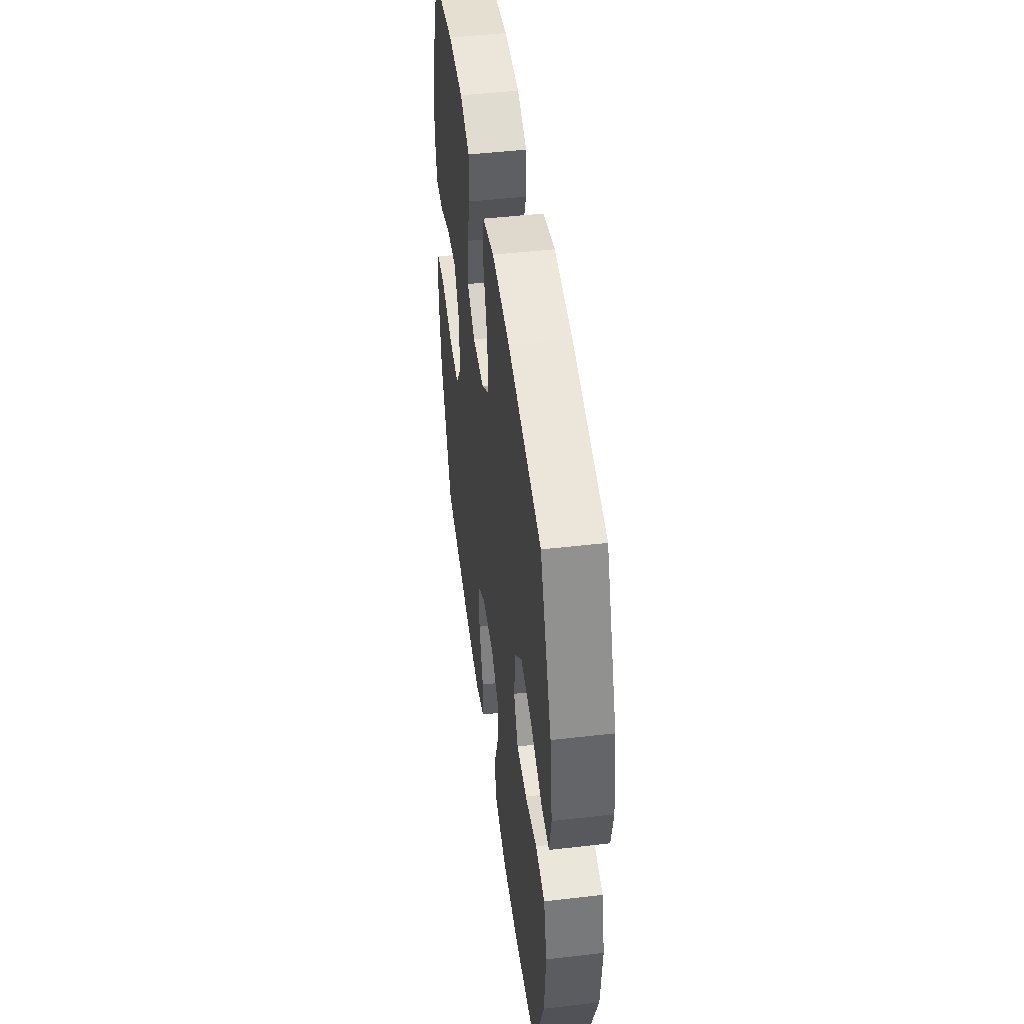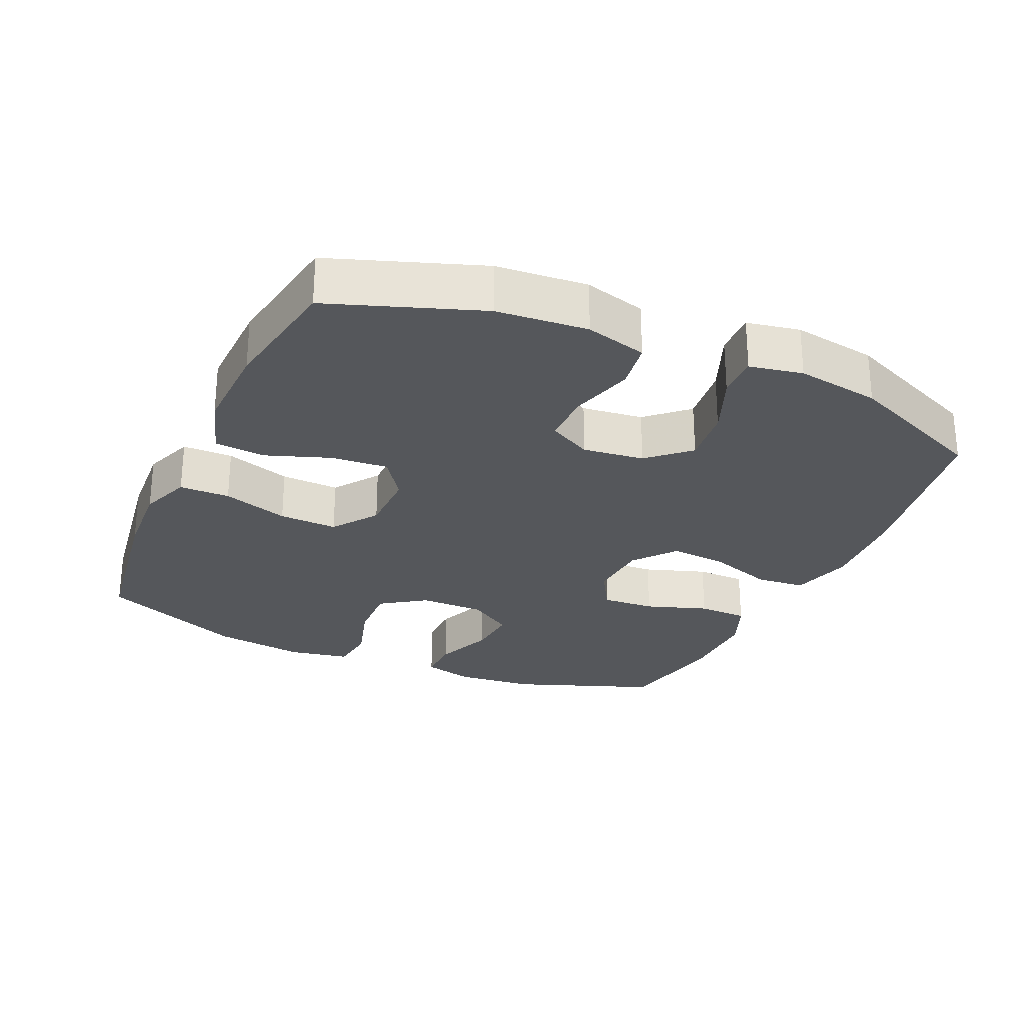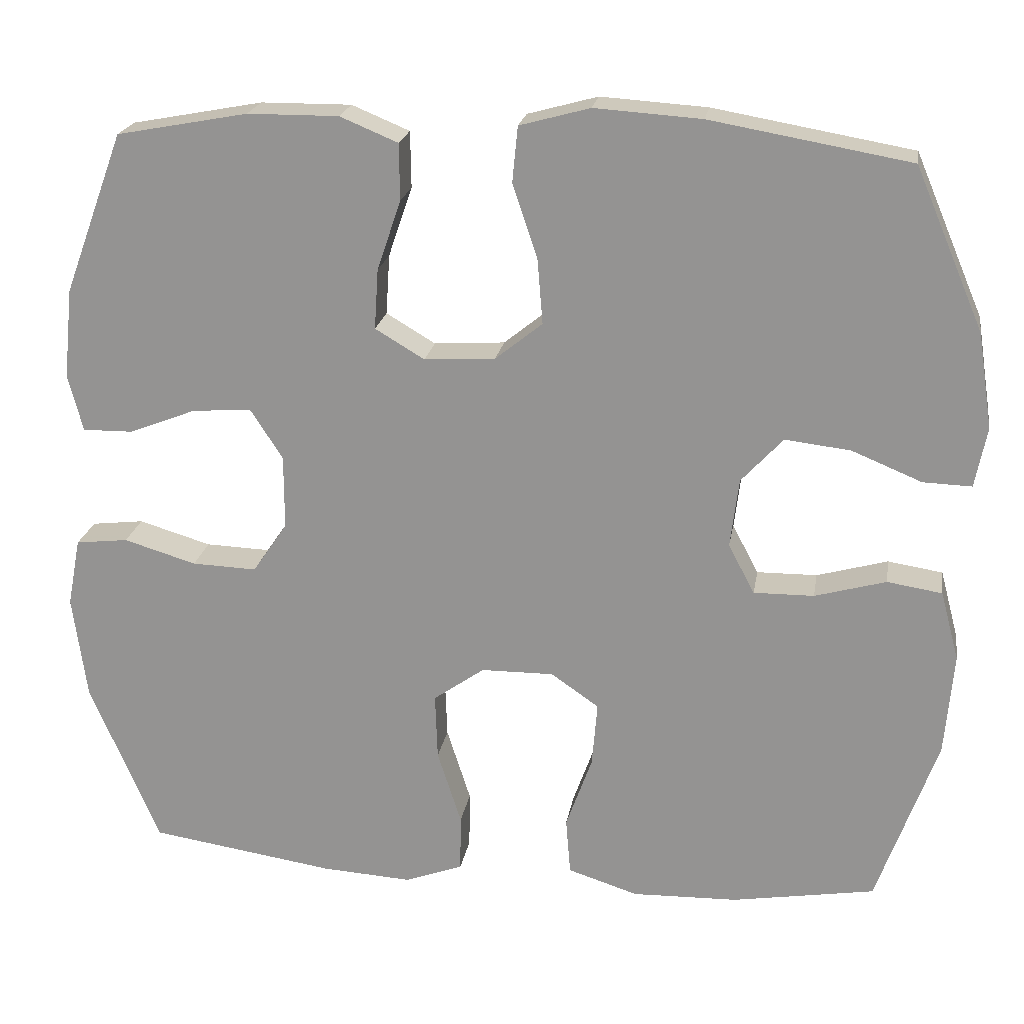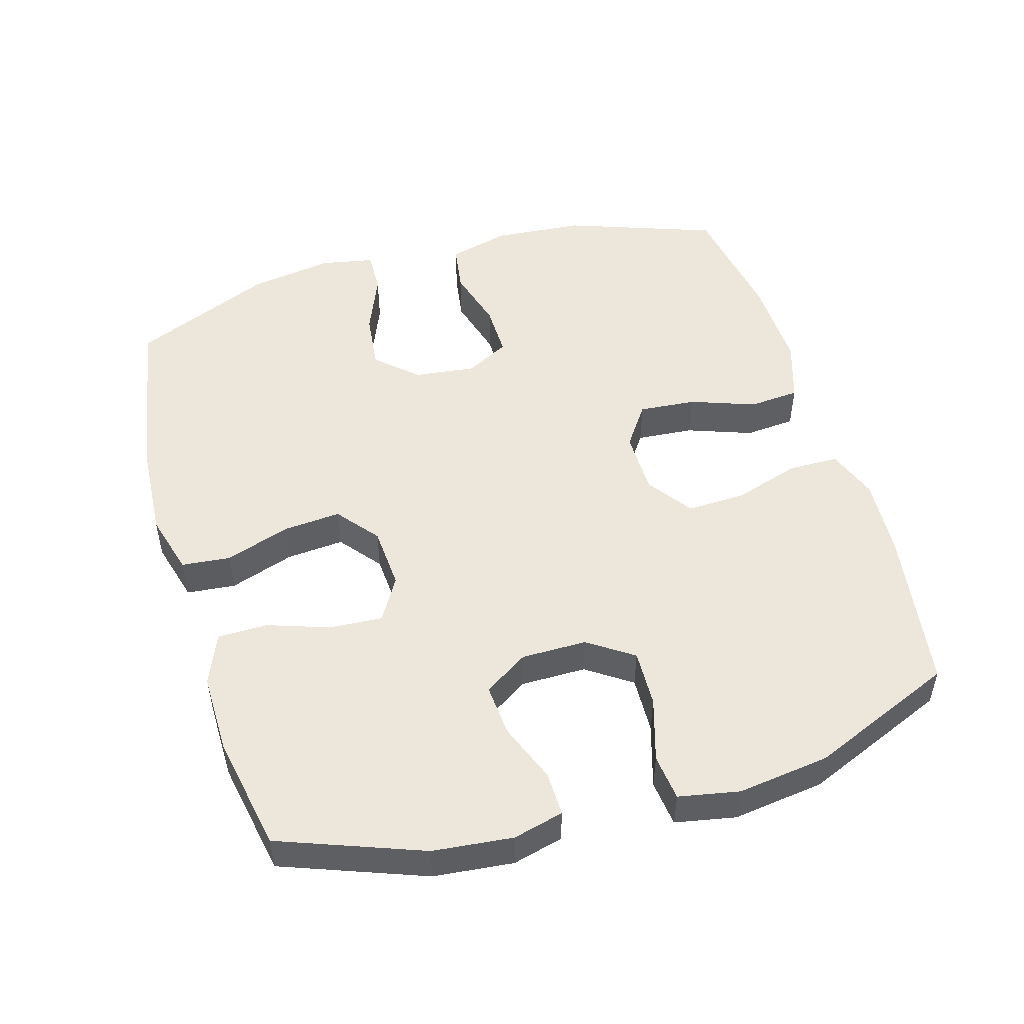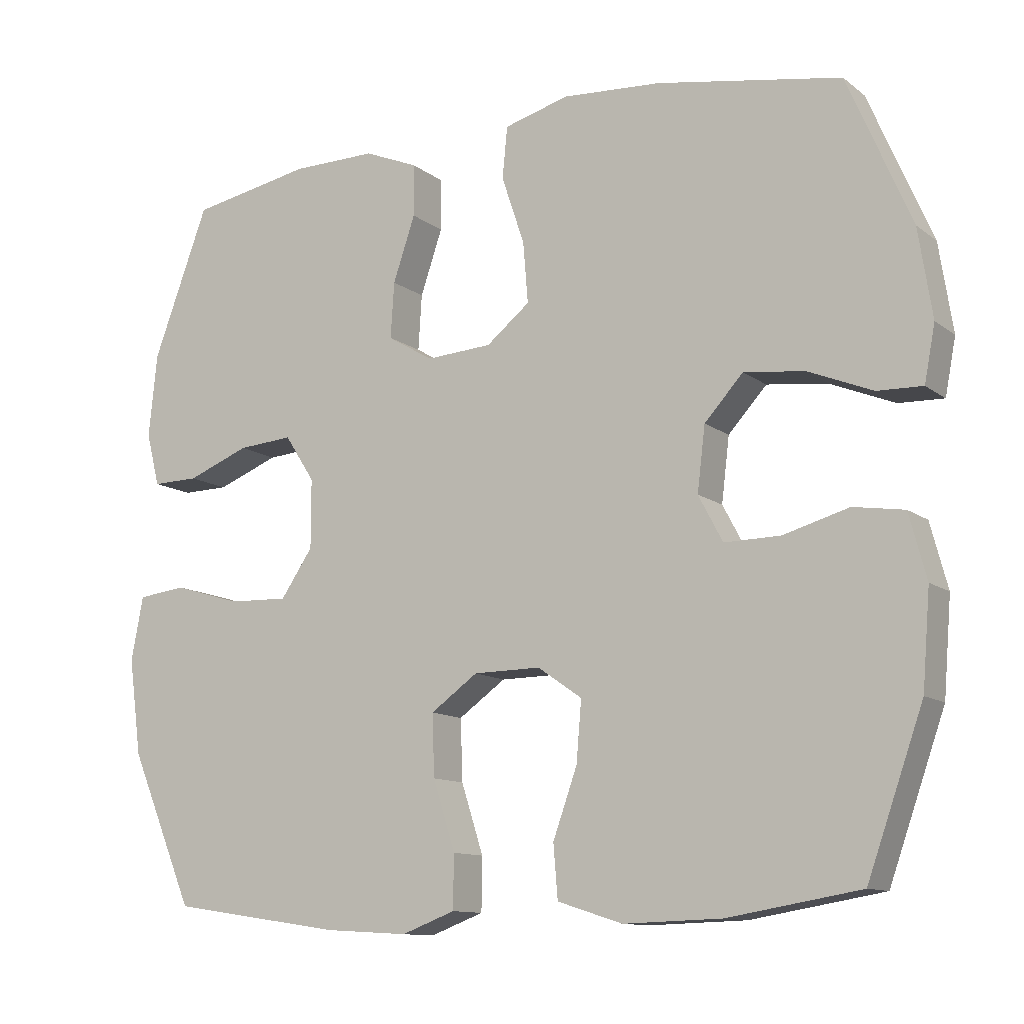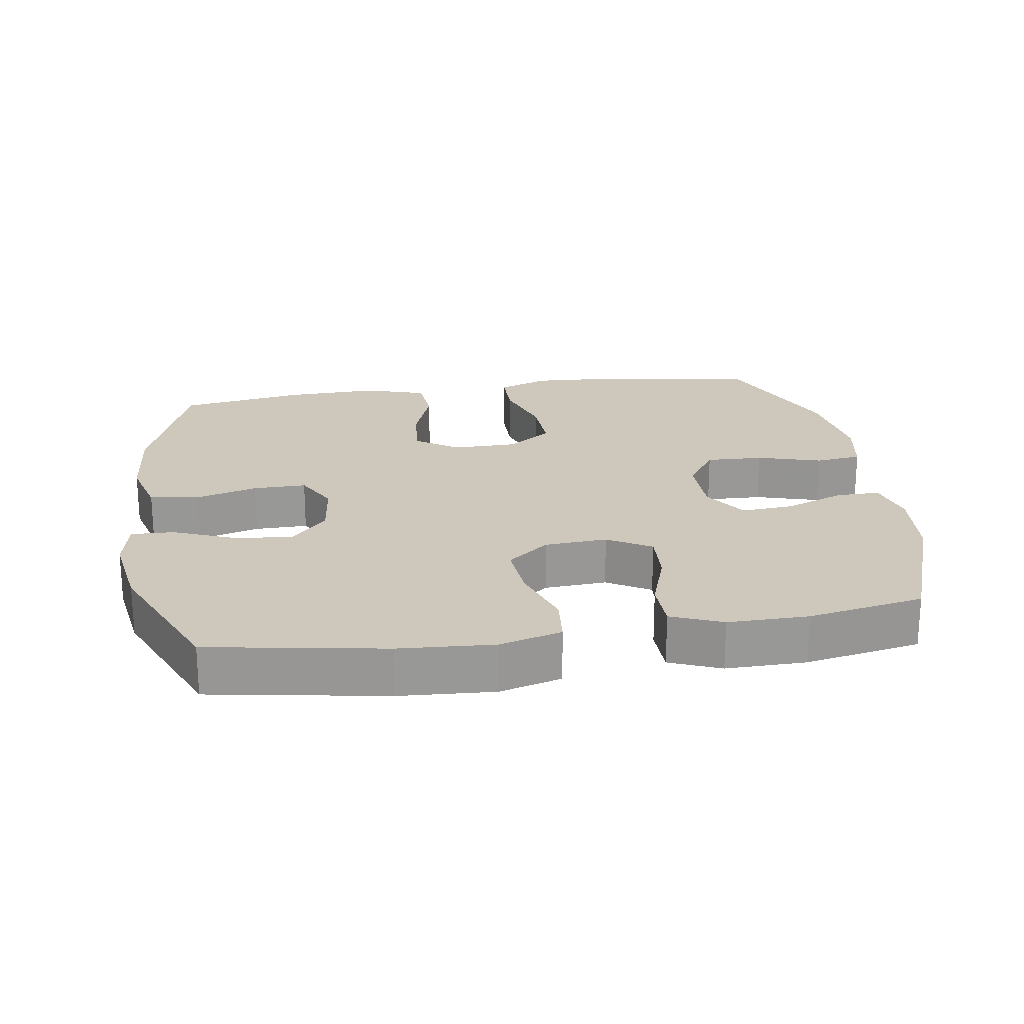
<metadata>
{"format":"obj","ext":"obj","renderer":"f3d","projection":"perspective","resolution":1024,"background":"white","views":[{"elev":47.8,"azim":-97.4,"up":"+Z"},{"elev":-26.9,"azim":-114.2,"up":"+Y"},{"elev":21.3,"azim":-170.6,"up":"+Z"},{"elev":50.3,"azim":73.7,"up":"+Y"},{"elev":-11.6,"azim":-149.4,"up":"+Z"},{"elev":21.9,"azim":-8.9,"up":"+Y"}]}
</metadata>
<code>
v -0.5 0.07 0.5
v -0.242 0.07 0.545
v -0.104 0.07 0.554
v -0.013 0.07 0.529
v -0.006 0.07 0.457
v -0.038 0.07 0.362
v -0.045 0.07 0.277
v 0.016 0.07 0.228
v 0.108 0.07 0.222
v 0.172 0.07 0.26
v 0.167 0.07 0.338
v 0.136 0.07 0.429
v 0.137 0.07 0.502
v 0.212 0.07 0.533
v 0.33 0.07 0.532
v 0.5 0.07 0.5
v 0.578 0.07 0.291
v 0.59 0.07 0.174
v 0.571 0.07 0.1
v 0.506 0.07 0.101
v 0.419 0.07 0.135
v 0.342 0.07 0.141
v 0.3 0.07 0.076
v 0.3 0.07 -0.02
v 0.345 0.07 -0.086
v 0.429 0.07 -0.083
v 0.523 0.07 -0.055
v 0.591 0.07 -0.063
v 0.608 0.07 -0.152
v 0.59 0.07 -0.287
v 0.5 0.07 -0.5
v 0.259 0.07 -0.536
v 0.142 0.07 -0.543
v 0.067 0.07 -0.515
v 0.066 0.07 -0.441
v 0.097 0.07 -0.344
v 0.1 0.07 -0.258
v 0.034 0.07 -0.211
v -0.06 0.07 -0.21
v -0.122 0.07 -0.253
v -0.115 0.07 -0.337
v -0.081 0.07 -0.432
v -0.087 0.07 -0.506
v -0.178 0.07 -0.535
v -0.315 0.07 -0.531
v -0.5 0.07 -0.5
v -0.578 0.07 -0.28
v -0.589 0.07 -0.147
v -0.565 0.07 -0.057
v -0.494 0.07 -0.046
v -0.402 0.07 -0.072
v -0.324 0.07 -0.073
v -0.29 0.07 -0.009
v -0.301 0.07 0.081
v -0.355 0.07 0.14
v -0.44 0.07 0.13
v -0.53 0.07 0.093
v -0.593 0.07 0.091
v -0.608 0.07 0.169
v -0.589 0.07 0.292
v -0.5 0 0.5
v -0.242 0 0.545
v -0.104 0 0.554
v -0.013 0 0.529
v -0.006 0 0.457
v -0.038 0 0.362
v -0.045 0 0.277
v 0.016 0 0.228
v 0.108 0 0.222
v 0.172 0 0.26
v 0.167 0 0.338
v 0.136 0 0.429
v 0.137 0 0.502
v 0.212 0 0.533
v 0.33 0 0.532
v 0.5 0 0.5
v 0.578 0 0.291
v 0.59 0 0.174
v 0.571 0 0.1
v 0.506 0 0.101
v 0.419 0 0.135
v 0.342 0 0.141
v 0.3 0 0.076
v 0.3 0 -0.02
v 0.345 0 -0.086
v 0.429 0 -0.083
v 0.523 0 -0.055
v 0.591 0 -0.063
v 0.608 0 -0.152
v 0.59 0 -0.287
v 0.5 0 -0.5
v 0.259 0 -0.536
v 0.142 0 -0.543
v 0.067 0 -0.515
v 0.066 0 -0.441
v 0.097 0 -0.344
v 0.1 0 -0.258
v 0.034 0 -0.211
v -0.06 0 -0.21
v -0.122 0 -0.253
v -0.115 0 -0.337
v -0.081 0 -0.432
v -0.087 0 -0.506
v -0.178 0 -0.535
v -0.315 0 -0.531
v -0.5 0 -0.5
v -0.578 0 -0.28
v -0.589 0 -0.147
v -0.565 0 -0.057
v -0.494 0 -0.046
v -0.402 0 -0.072
v -0.324 0 -0.073
v -0.29 0 -0.009
v -0.301 0 0.081
v -0.355 0 0.14
v -0.44 0 0.13
v -0.53 0 0.093
v -0.593 0 0.091
v -0.608 0 0.169
v -0.589 0 0.292
f 56 57 58 59
f 55 56 59 60
f 48 49 50 51
f 48 51 52
f 47 48 52
f 46 47 52
f 45 46 52 53
f 41 42 43 44
f 40 41 44 45
f 33 34 35 36
f 33 36 37
f 32 33 37
f 31 32 37
f 30 31 37 38
f 26 27 28 29
f 25 26 29 30
f 18 19 20 21
f 18 21 22
f 17 18 22
f 16 17 22
f 15 16 22 23
f 11 12 13 14
f 10 11 14 15
f 3 4 5 6
f 3 6 7
f 2 3 7
f 55 60 1 2
f 54 55 2 7
f 53 54 7 8
f 40 45 53 8
f 39 40 8 9
f 38 39 9 10
f 25 30 38
f 24 25 38
f 23 24 38 10
f 10 15 23
f 119 118 117 116
f 120 119 116 115
f 111 110 109 108
f 112 111 108
f 112 108 107
f 112 107 106
f 113 112 106 105
f 104 103 102 101
f 105 104 101 100
f 96 95 94 93
f 97 96 93
f 97 93 92
f 97 92 91
f 98 97 91 90
f 89 88 87 86
f 90 89 86 85
f 81 80 79 78
f 82 81 78
f 82 78 77
f 82 77 76
f 83 82 76 75
f 74 73 72 71
f 75 74 71 70
f 66 65 64 63
f 67 66 63
f 67 63 62
f 62 61 120 115
f 67 62 115 114
f 68 67 114 113
f 68 113 105 100
f 69 68 100 99
f 70 69 99 98
f 98 90 85
f 98 85 84
f 70 98 84 83
f 83 75 70
f 1 61 62 2
f 2 62 63 3
f 3 63 64 4
f 4 64 65 5
f 5 65 66 6
f 6 66 67 7
f 7 67 68 8
f 8 68 69 9
f 9 69 70 10
f 10 70 71 11
f 11 71 72 12
f 12 72 73 13
f 13 73 74 14
f 14 74 75 15
f 15 75 76 16
f 16 76 77 17
f 17 77 78 18
f 18 78 79 19
f 19 79 80 20
f 20 80 81 21
f 21 81 82 22
f 22 82 83 23
f 23 83 84 24
f 24 84 85 25
f 25 85 86 26
f 26 86 87 27
f 27 87 88 28
f 28 88 89 29
f 29 89 90 30
f 30 90 91 31
f 31 91 92 32
f 32 92 93 33
f 33 93 94 34
f 34 94 95 35
f 35 95 96 36
f 36 96 97 37
f 37 97 98 38
f 38 98 99 39
f 39 99 100 40
f 40 100 101 41
f 41 101 102 42
f 42 102 103 43
f 43 103 104 44
f 44 104 105 45
f 45 105 106 46
f 46 106 107 47
f 47 107 108 48
f 48 108 109 49
f 49 109 110 50
f 50 110 111 51
f 51 111 112 52
f 52 112 113 53
f 53 113 114 54
f 54 114 115 55
f 55 115 116 56
f 56 116 117 57
f 57 117 118 58
f 58 118 119 59
f 59 119 120 60
f 60 120 61 1

</code>
